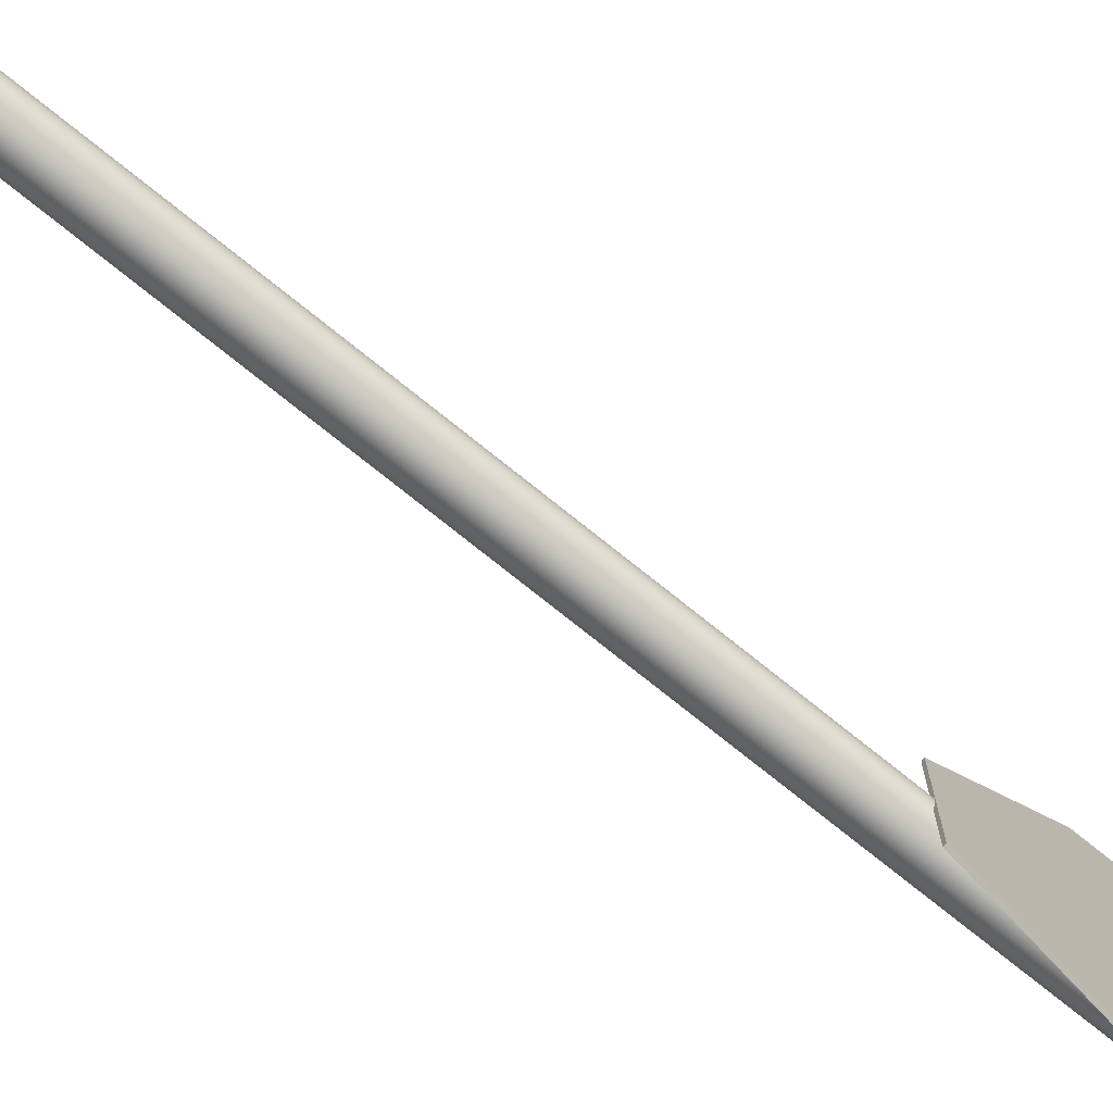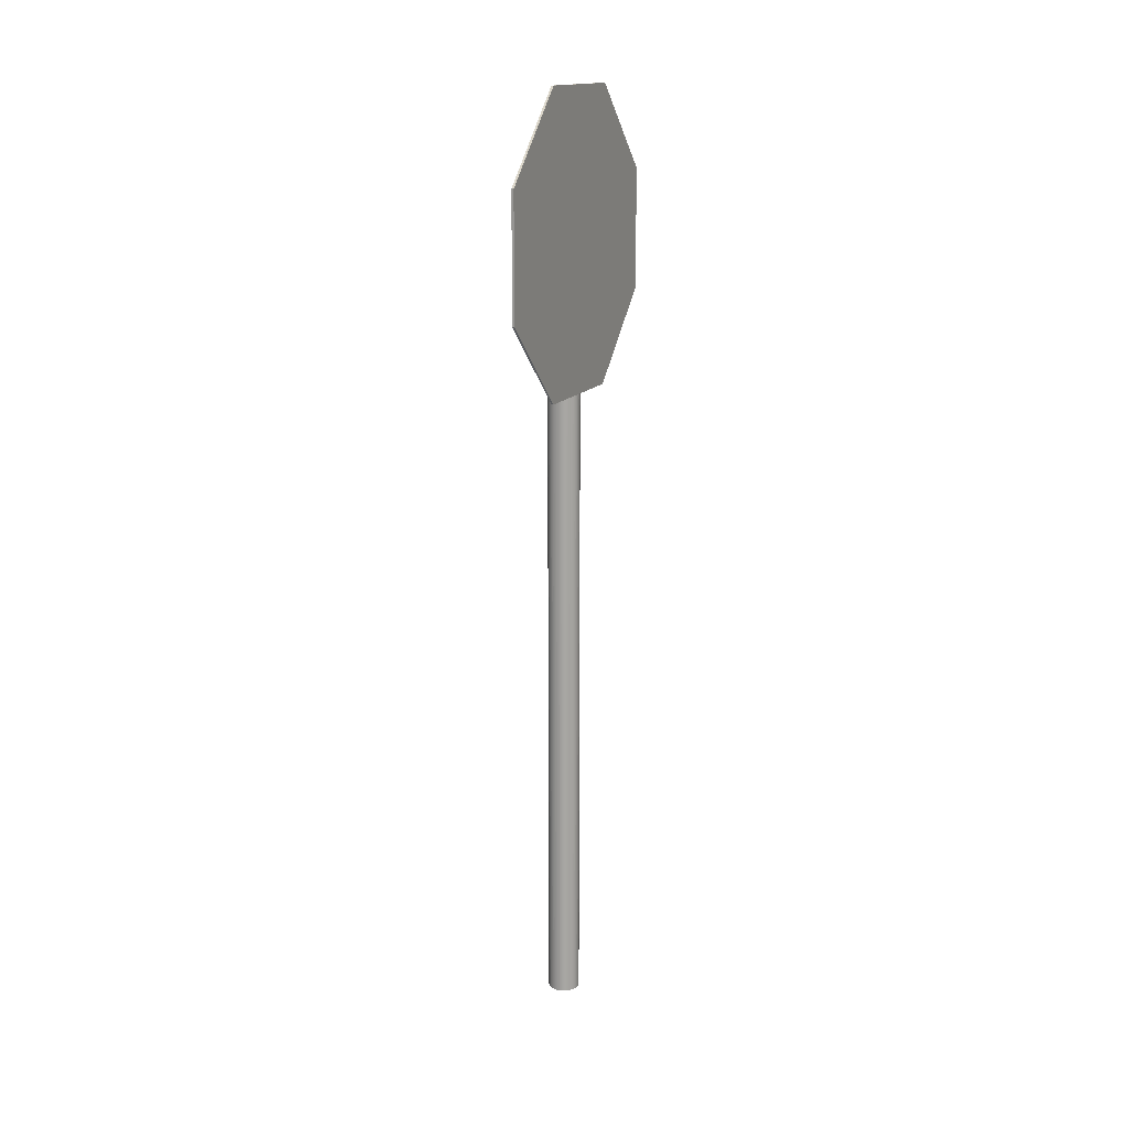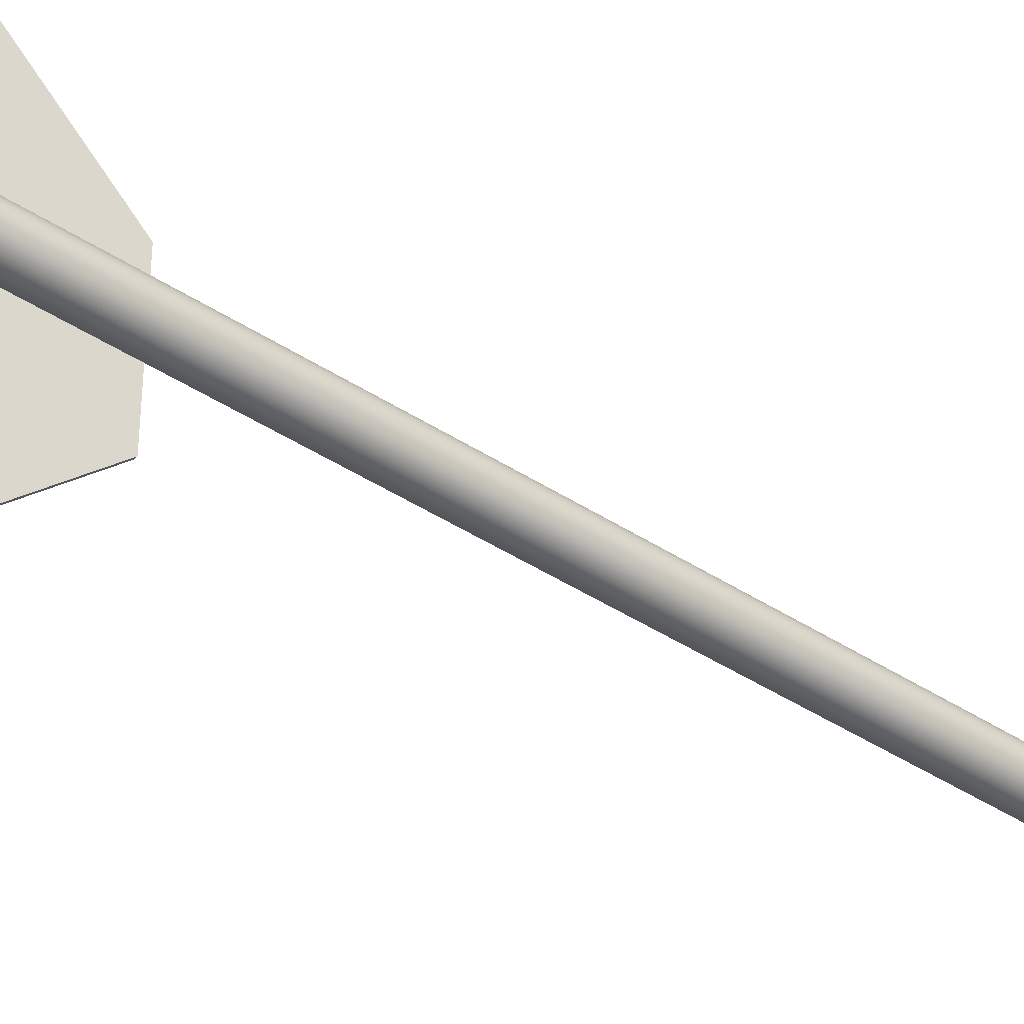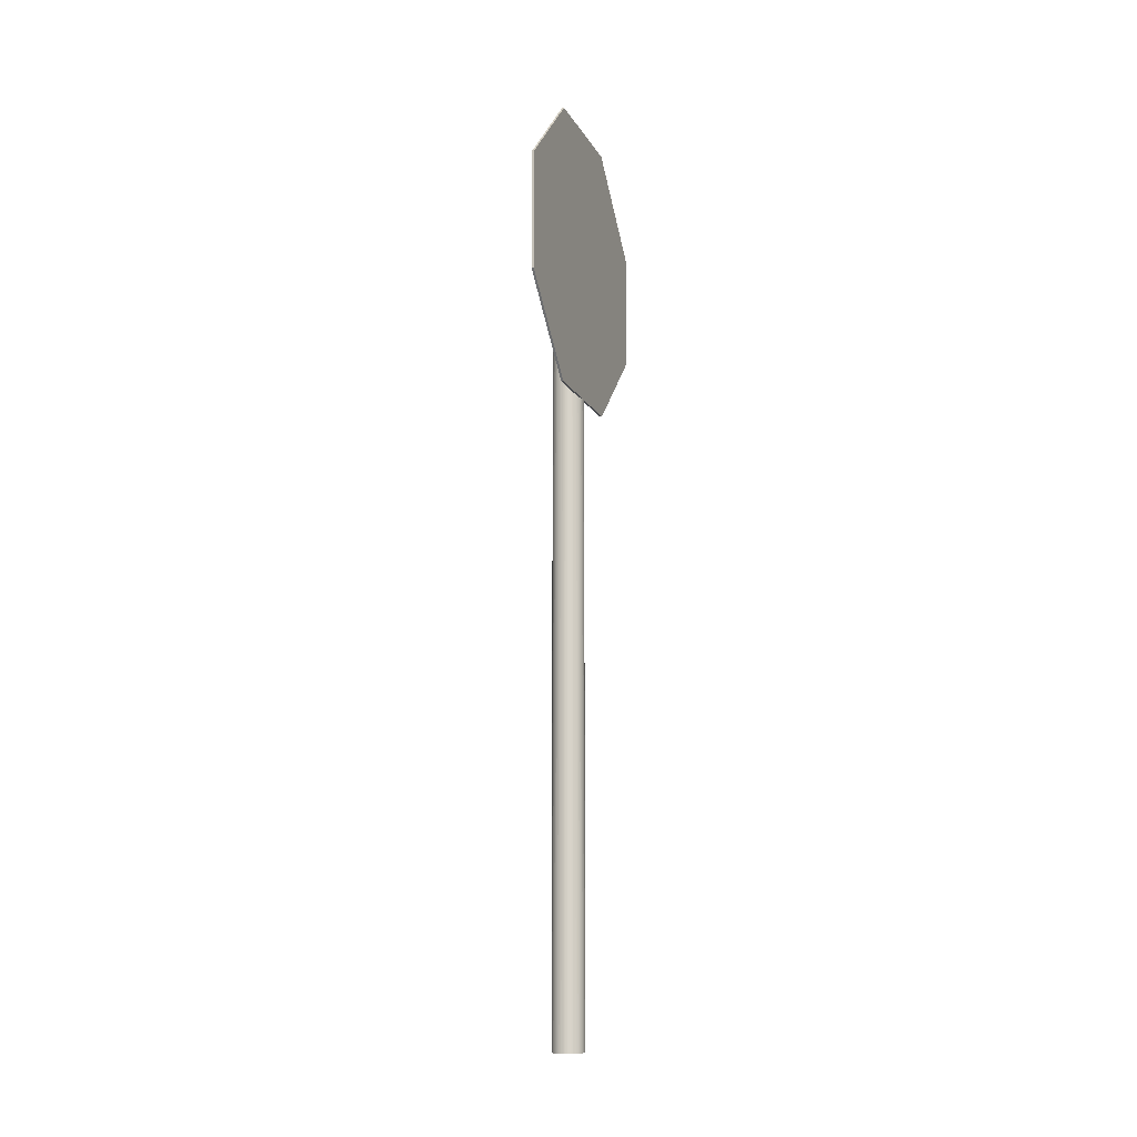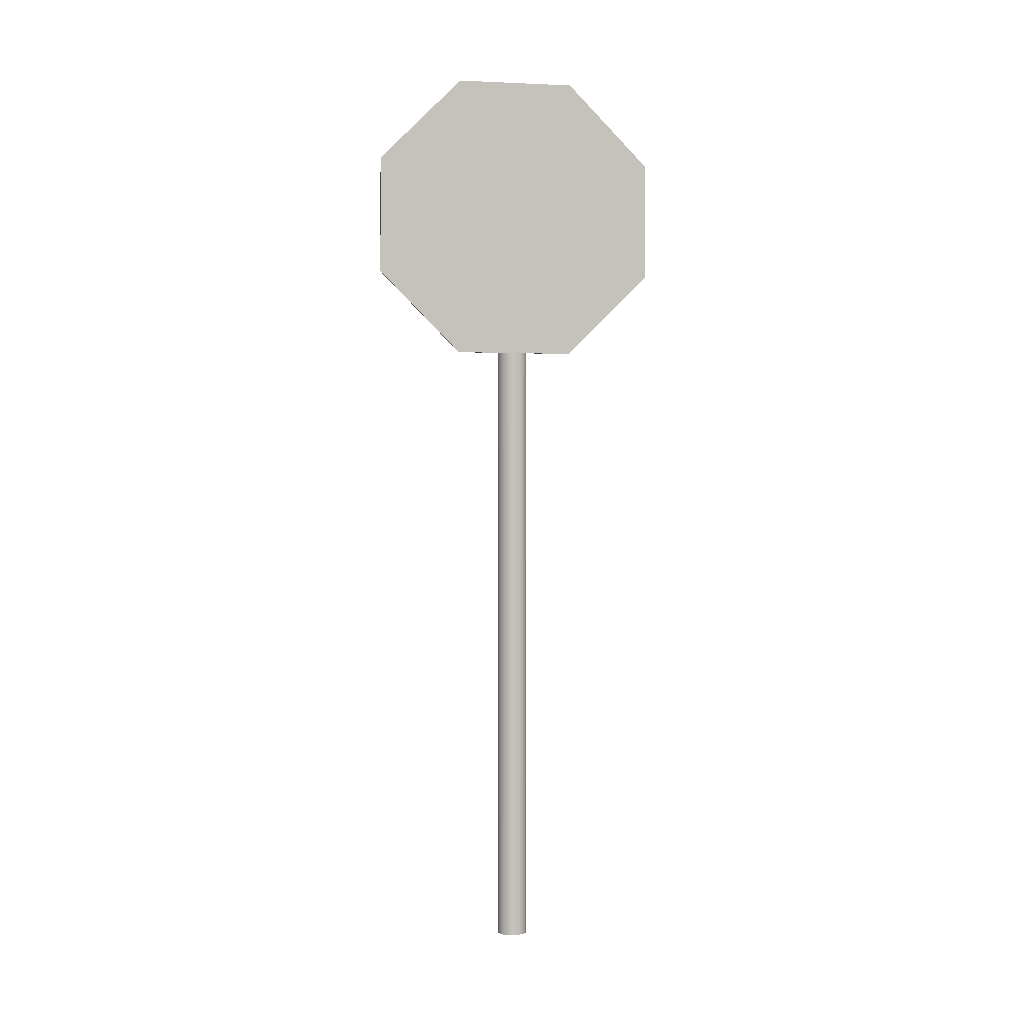
<metadata>
{"format":"obj","ext":"obj","renderer":"f3d","projection":"perspective","resolution":1024,"background":"white","views":[{"elev":-76.9,"azim":51.4,"up":"+Z"},{"elev":16.0,"azim":23.7,"up":"+Y"},{"elev":-43.3,"azim":-127.6,"up":"+Z"},{"elev":-12.9,"azim":19.2,"up":"+Y"},{"elev":1.9,"azim":79.8,"up":"+Y"}]}
</metadata>
<code>
o Stop
v 0 -2.332 -0.1006
v 0 3.464 -0.1006
v 0.004937 -2.332 -0.1005
v 0.004937 3.464 -0.1005
v 0.009862 -2.332 -0.1001
v 0.009862 3.464 -0.1001
v 0.01476 -2.332 -0.09953
v 0.01476 3.464 -0.09953
v 0.01963 -2.332 -0.09868
v 0.01963 3.464 -0.09868
v 0.02445 -2.332 -0.0976
v 0.02445 3.464 -0.0976
v 0.02921 -2.332 -0.09628
v 0.02921 3.464 -0.09628
v 0.0339 -2.332 -0.09473
v 0.0339 3.464 -0.09473
v 0.0385 -2.332 -0.09296
v 0.0385 3.464 -0.09296
v 0.04302 -2.332 -0.09095
v 0.04302 3.464 -0.09095
v 0.04743 -2.332 -0.08873
v 0.04743 3.464 -0.08873
v 0.05173 -2.332 -0.0863
v 0.05173 3.464 -0.0863
v 0.0559 -2.332 -0.08366
v 0.0559 3.464 -0.08366
v 0.05994 -2.332 -0.08081
v 0.05994 3.464 -0.08081
v 0.06383 -2.332 -0.07778
v 0.06383 3.464 -0.07778
v 0.06757 -2.332 -0.07455
v 0.06757 3.464 -0.07455
v 0.07114 -2.332 -0.07114
v 0.07114 3.464 -0.07114
v 0.07455 -2.332 -0.06757
v 0.07455 3.464 -0.06757
v 0.07778 -2.332 -0.06383
v 0.07778 3.464 -0.06383
v 0.08081 -2.332 -0.05994
v 0.08081 3.464 -0.05994
v 0.08366 -2.332 -0.0559
v 0.08366 3.464 -0.0559
v 0.0863 -2.332 -0.05173
v 0.0863 3.464 -0.05173
v 0.08873 -2.332 -0.04743
v 0.08873 3.464 -0.04743
v 0.09095 -2.332 -0.04302
v 0.09095 3.464 -0.04302
v 0.09296 -2.332 -0.0385
v 0.09296 3.464 -0.0385
v 0.09473 -2.332 -0.0339
v 0.09473 3.464 -0.0339
v 0.09628 -2.332 -0.02921
v 0.09628 3.464 -0.02921
v 0.0976 -2.332 -0.02445
v 0.0976 3.464 -0.02445
v 0.09868 -2.332 -0.01963
v 0.09868 3.464 -0.01963
v 0.09953 -2.332 -0.01476
v 0.09953 3.464 -0.01476
v 0.1001 -2.332 -0.009862
v 0.1001 3.464 -0.009862
v 0.1005 -2.332 -0.004937
v 0.1005 3.464 -0.004937
v 0.1006 -2.332 -0
v 0.1006 3.464 0
v 0.1005 -2.332 0.004937
v 0.1005 3.464 0.004937
v 0.1001 -2.332 0.009862
v 0.1001 3.464 0.009862
v 0.09953 -2.332 0.01476
v 0.09953 3.464 0.01476
v 0.09868 -2.332 0.01963
v 0.09868 3.464 0.01963
v 0.0976 -2.332 0.02445
v 0.0976 3.464 0.02445
v 0.09628 -2.332 0.02921
v 0.09628 3.464 0.02921
v 0.09473 -2.332 0.0339
v 0.09473 3.464 0.0339
v 0.09296 -2.332 0.0385
v 0.09296 3.464 0.0385
v 0.09095 -2.332 0.04302
v 0.09095 3.464 0.04302
v 0.08873 -2.332 0.04743
v 0.08873 3.464 0.04743
v 0.0863 -2.332 0.05173
v 0.0863 3.464 0.05173
v 0.08366 -2.332 0.0559
v 0.08366 3.464 0.0559
v 0.08081 -2.332 0.05994
v 0.08081 3.464 0.05994
v 0.07778 -2.332 0.06383
v 0.07778 3.464 0.06383
v 0.07455 -2.332 0.06757
v 0.07455 3.464 0.06757
v 0.07114 -2.332 0.07114
v 0.07114 3.464 0.07114
v 0.06757 -2.332 0.07455
v 0.06757 3.464 0.07455
v 0.06383 -2.332 0.07778
v 0.06383 3.464 0.07778
v 0.05994 -2.332 0.08081
v 0.05994 3.464 0.08081
v 0.0559 -2.332 0.08366
v 0.0559 3.464 0.08366
v 0.05173 -2.332 0.0863
v 0.05173 3.464 0.0863
v 0.04743 -2.332 0.08873
v 0.04743 3.464 0.08873
v 0.04302 -2.332 0.09095
v 0.04302 3.464 0.09095
v 0.0385 -2.332 0.09295
v 0.0385 3.464 0.09295
v 0.0339 -2.332 0.09473
v 0.0339 3.464 0.09473
v 0.02921 -2.332 0.09628
v 0.02921 3.464 0.09628
v 0.02445 -2.332 0.0976
v 0.02445 3.464 0.0976
v 0.01963 -2.332 0.09868
v 0.01963 3.464 0.09868
v 0.01476 -2.332 0.09953
v 0.01476 3.464 0.09953
v 0.009862 -2.332 0.1001
v 0.009862 3.464 0.1001
v 0.004937 -2.332 0.1005
v 0.004937 3.464 0.1005
v 0 -2.332 0.1006
v 0 3.464 0.1006
v -0.004937 -2.332 0.1005
v -0.004937 3.464 0.1005
v -0.009862 -2.332 0.1001
v -0.009862 3.464 0.1001
v -0.01476 -2.332 0.09953
v -0.01476 3.464 0.09953
v -0.01963 -2.332 0.09868
v -0.01963 3.464 0.09868
v -0.02445 -2.332 0.0976
v -0.02445 3.464 0.0976
v -0.02921 -2.332 0.09628
v -0.02921 3.464 0.09628
v -0.0339 -2.332 0.09473
v -0.0339 3.464 0.09473
v -0.0385 -2.332 0.09296
v -0.0385 3.464 0.09296
v -0.04302 -2.332 0.09095
v -0.04302 3.464 0.09095
v -0.04743 -2.332 0.08873
v -0.04743 3.464 0.08873
v -0.05173 -2.332 0.0863
v -0.05173 3.464 0.0863
v -0.0559 -2.332 0.08366
v -0.0559 3.464 0.08366
v -0.05994 -2.332 0.08081
v -0.05994 3.464 0.08081
v -0.06383 -2.332 0.07778
v -0.06383 3.464 0.07778
v -0.06757 -2.332 0.07455
v -0.06757 3.464 0.07455
v -0.07114 -2.332 0.07114
v -0.07114 3.464 0.07114
v -0.07455 -2.332 0.06757
v -0.07455 3.464 0.06757
v -0.07778 -2.332 0.06383
v -0.07778 3.464 0.06383
v -0.08081 -2.332 0.05994
v -0.08081 3.464 0.05994
v -0.08366 -2.332 0.0559
v -0.08366 3.464 0.0559
v -0.0863 -2.332 0.05173
v -0.0863 3.464 0.05173
v -0.08873 -2.332 0.04743
v -0.08873 3.464 0.04743
v -0.09095 -2.332 0.04302
v -0.09095 3.464 0.04302
v -0.09295 -2.332 0.0385
v -0.09295 3.464 0.0385
v -0.09473 -2.332 0.0339
v -0.09473 3.464 0.0339
v -0.09628 -2.332 0.02921
v -0.09628 3.464 0.02921
v -0.0976 -2.332 0.02445
v -0.0976 3.464 0.02445
v -0.09868 -2.332 0.01963
v -0.09868 3.464 0.01963
v -0.09953 -2.332 0.01476
v -0.09953 3.464 0.01476
v -0.1001 -2.332 0.009862
v -0.1001 3.464 0.009862
v -0.1005 -2.332 0.004937
v -0.1005 3.464 0.004937
v -0.1006 -2.332 -0
v -0.1006 3.464 0
v -0.1005 -2.332 -0.004937
v -0.1005 3.464 -0.004937
v -0.1001 -2.332 -0.009862
v -0.1001 3.464 -0.009862
v -0.09953 -2.332 -0.01476
v -0.09953 3.464 -0.01476
v -0.09868 -2.332 -0.01963
v -0.09868 3.464 -0.01963
v -0.0976 -2.332 -0.02445
v -0.0976 3.464 -0.02445
v -0.09628 -2.332 -0.02921
v -0.09628 3.464 -0.02921
v -0.09473 -2.332 -0.0339
v -0.09473 3.464 -0.0339
v -0.09296 -2.332 -0.0385
v -0.09296 3.464 -0.0385
v -0.09095 -2.332 -0.04302
v -0.09095 3.464 -0.04302
v -0.08873 -2.332 -0.04743
v -0.08873 3.464 -0.04743
v -0.0863 -2.332 -0.05173
v -0.0863 3.464 -0.05173
v -0.08366 -2.332 -0.0559
v -0.08366 3.464 -0.0559
v -0.08081 -2.332 -0.05994
v -0.08081 3.464 -0.05994
v -0.07778 -2.332 -0.06383
v -0.07778 3.464 -0.06383
v -0.07455 -2.332 -0.06757
v -0.07455 3.464 -0.06757
v -0.07114 -2.332 -0.07114
v -0.07114 3.464 -0.07114
v -0.06757 -2.332 -0.07455
v -0.06757 3.464 -0.07455
v -0.06383 -2.332 -0.07778
v -0.06383 3.464 -0.07778
v -0.05994 -2.332 -0.08081
v -0.05994 3.464 -0.08081
v -0.0559 -2.332 -0.08366
v -0.0559 3.464 -0.08366
v -0.05173 -2.332 -0.0863
v -0.05173 3.464 -0.0863
v -0.04743 -2.332 -0.08873
v -0.04743 3.464 -0.08873
v -0.04302 -2.332 -0.09095
v -0.04302 3.464 -0.09095
v -0.0385 -2.332 -0.09296
v -0.0385 3.464 -0.09296
v -0.0339 -2.332 -0.09473
v -0.0339 3.464 -0.09473
v -0.02921 -2.332 -0.09628
v -0.02921 3.464 -0.09628
v -0.02445 -2.332 -0.0976
v -0.02445 3.464 -0.0976
v -0.01963 -2.332 -0.09868
v -0.01963 3.464 -0.09868
v -0.01476 -2.332 -0.09953
v -0.01476 3.464 -0.09953
v -0.009862 -2.332 -0.1001
v -0.009862 3.464 -0.1001
v -0.004937 -2.332 -0.1005
v -0.004937 3.464 -0.1005
v 0.1019 2.264 0.9261
v 0.08783 2.264 0.9261
v 0.1019 1.72 0.3881
v 0.08783 1.72 0.3881
v 0.1019 1.715 -0.3772
v 0.08783 1.715 -0.3772
v 0.1019 2.253 -0.9216
v 0.08783 2.253 -0.9216
v 0.1019 3.019 -0.9261
v 0.08783 3.019 -0.9261
v 0.1019 3.563 -0.3881
v 0.08783 3.563 -0.3881
v 0.1019 3.568 0.3772
v 0.08783 3.568 0.3772
v 0.1019 3.03 0.9216
v 0.08783 3.03 0.9216
f 102 70 6
f 5 3 4 6
f 7 5 6 8
f 9 7 8 10
f 11 9 10 12
f 13 11 12 14
f 15 13 14 16
f 17 15 16 18
f 19 17 18 20
f 21 19 20 22
f 23 21 22 24
f 25 23 24 26
f 27 25 26 28
f 31 29 30 32
f 39 37 38 40
f 33 31 32 34
f 35 33 34 36
f 37 35 36 38
f 41 39 40 42
f 93 91 92 94
f 43 41 42 44
f 45 43 44 46
f 47 45 46 48
f 49 47 48 50
f 51 49 50 52
f 53 51 52 54
f 55 53 54 56
f 57 55 56 58
f 59 57 58 60
f 61 59 60 62
f 63 61 62 64
f 65 63 64 66
f 67 65 66 68
f 69 67 68 70
f 71 69 70 72
f 73 71 72 74
f 75 73 74 76
f 77 75 76 78
f 79 77 78 80
f 81 79 80 82
f 83 81 82 84
f 85 83 84 86
f 87 85 86 88
f 89 87 88 90
f 91 89 90 92
f 95 93 94 96
f 103 101 102 104
f 97 95 96 98
f 99 97 98 100
f 101 99 100 102
f 105 103 104 106
f 157 155 156 158
f 107 105 106 108
f 109 107 108 110
f 111 109 110 112
f 113 111 112 114
f 115 113 114 116
f 117 115 116 118
f 119 117 118 120
f 121 119 120 122
f 123 121 122 124
f 125 123 124 126
f 127 125 126 128
f 129 127 128 130
f 131 129 130 132
f 133 131 132 134
f 135 133 134 136
f 137 135 136 138
f 139 137 138 140
f 141 139 140 142
f 143 141 142 144
f 145 143 144 146
f 147 145 146 148
f 149 147 148 150
f 151 149 150 152
f 153 151 152 154
f 155 153 154 156
f 159 157 158 160
f 167 165 166 168
f 161 159 160 162
f 163 161 162 164
f 165 163 164 166
f 169 167 168 170
f 221 219 220 222
f 171 169 170 172
f 173 171 172 174
f 175 173 174 176
f 177 175 176 178
f 179 177 178 180
f 181 179 180 182
f 183 181 182 184
f 185 183 184 186
f 187 185 186 188
f 189 187 188 190
f 191 189 190 192
f 193 191 192 194
f 195 193 194 196
f 197 195 196 198
f 199 197 198 200
f 201 199 200 202
f 203 201 202 204
f 205 203 204 206
f 207 205 206 208
f 209 207 208 210
f 211 209 210 212
f 213 211 212 214
f 215 213 214 216
f 217 215 216 218
f 219 217 218 220
f 223 221 222 224
f 231 229 230 232
f 225 223 224 226
f 227 225 226 228
f 229 227 228 230
f 233 231 232 234
f 235 233 234 236
f 237 235 236 238
f 239 237 238 240
f 241 239 240 242
f 243 241 242 244
f 245 243 244 246
f 247 245 246 248
f 249 247 248 250
f 251 249 250 252
f 253 251 252 254
f 1 255 256 2
f 6 4 2
f 2 256 254
f 254 252 246
f 252 250 246
f 250 248 246
f 246 244 242
f 242 240 246
f 240 238 246
f 238 236 234
f 234 232 238
f 232 230 238
f 230 228 222
f 228 226 222
f 226 224 222
f 222 220 214
f 220 218 214
f 218 216 214
f 214 212 206
f 212 210 206
f 210 208 206
f 206 204 202
f 202 200 206
f 200 198 206
f 198 196 194
f 194 192 190
f 190 188 182
f 188 186 182
f 186 184 182
f 182 180 178
f 178 176 174
f 174 172 170
f 170 168 174
f 168 166 174
f 166 164 162
f 162 160 158
f 158 156 150
f 156 154 150
f 154 152 150
f 150 148 142
f 148 146 142
f 146 144 142
f 142 140 138
f 138 136 142
f 136 134 142
f 134 132 130
f 130 128 126
f 126 124 118
f 124 122 118
f 122 120 118
f 118 116 114
f 114 112 110
f 110 108 106
f 106 104 110
f 104 102 110
f 102 100 98
f 98 96 102
f 96 94 102
f 94 92 86
f 92 90 86
f 90 88 86
f 86 84 78
f 84 82 78
f 82 80 78
f 78 76 74
f 74 72 78
f 72 70 78
f 70 68 66
f 66 64 62
f 62 60 54
f 60 58 54
f 58 56 54
f 54 52 50
f 50 48 54
f 48 46 54
f 46 44 42
f 42 40 46
f 40 38 46
f 38 36 34
f 34 32 38
f 32 30 38
f 30 28 22
f 28 26 22
f 26 24 22
f 22 20 14
f 20 18 14
f 18 16 14
f 14 12 10
f 10 8 14
f 8 6 14
f 6 2 246
f 2 254 246
f 198 194 182
f 194 190 182
f 182 178 166
f 178 174 166
f 166 162 150
f 162 158 150
f 134 130 118
f 130 126 118
f 118 114 102
f 114 110 102
f 70 66 54
f 66 62 54
f 246 238 6
f 238 230 6
f 230 222 214
f 214 206 198
f 150 142 134
f 102 94 86
f 86 78 70
f 54 46 70
f 46 38 70
f 38 30 22
f 22 14 6
f 230 214 6
f 214 198 6
f 198 182 166
f 166 150 134
f 134 118 102
f 102 86 70
f 38 22 70
f 22 6 70
f 198 166 6
f 166 134 6
f 134 102 6
f 255 253 254 256
f 255 1 7
f 1 3 7
f 3 5 7
f 7 9 11
f 11 13 15
f 15 17 19
f 19 21 23
f 23 25 31
f 25 27 31
f 27 29 31
f 31 33 35
f 35 37 39
f 39 41 47
f 41 43 47
f 43 45 47
f 47 49 51
f 51 53 55
f 55 57 59
f 59 61 63
f 63 65 71
f 65 67 71
f 67 69 71
f 71 73 75
f 75 77 79
f 79 81 83
f 83 85 87
f 87 89 95
f 89 91 95
f 91 93 95
f 95 97 99
f 99 101 103
f 103 105 111
f 105 107 111
f 107 109 111
f 111 113 119
f 113 115 119
f 115 117 119
f 119 121 123
f 123 125 127
f 127 129 135
f 129 131 135
f 131 133 135
f 135 137 139
f 139 141 143
f 143 145 147
f 147 149 151
f 151 153 155
f 155 157 159
f 159 161 167
f 161 163 167
f 163 165 167
f 167 169 171
f 171 173 175
f 175 177 183
f 177 179 183
f 179 181 183
f 183 185 187
f 187 189 191
f 191 193 199
f 193 195 199
f 195 197 199
f 199 201 203
f 203 205 207
f 207 209 211
f 211 213 215
f 215 217 219
f 219 221 223
f 223 225 227
f 227 229 231
f 231 233 239
f 233 235 239
f 235 237 239
f 239 241 243
f 243 245 247
f 247 249 251
f 251 253 255
f 7 11 15
f 15 19 31
f 19 23 31
f 31 35 47
f 35 39 47
f 47 51 55
f 55 59 47
f 59 63 47
f 71 75 79
f 79 83 95
f 83 87 95
f 95 99 111
f 99 103 111
f 119 123 111
f 123 127 111
f 135 139 143
f 143 147 159
f 147 151 159
f 151 155 159
f 167 171 175
f 183 187 175
f 187 191 175
f 199 203 207
f 207 211 223
f 211 215 223
f 215 219 223
f 223 227 239
f 227 231 239
f 239 243 247
f 247 251 239
f 251 255 239
f 255 7 31
f 7 15 31
f 63 71 95
f 71 79 95
f 127 135 159
f 135 143 159
f 159 167 175
f 191 199 223
f 199 207 223
f 31 47 63
f 95 111 127
f 159 175 127
f 175 191 127
f 223 239 191
f 239 255 191
f 255 31 63
f 63 95 255
f 127 191 255 95
f 29 27 28 30
f 3 1 2 4
f 264 262 270
f 259 257 258 260
f 263 261 262 264
f 265 263 264 266
f 267 265 266 268
f 269 267 268 270
f 271 269 270 272
f 262 260 270
f 260 258 270
f 258 272 270
f 270 268 266
f 266 264 270
f 261 259 260 262
f 257 271 272 258
f 259 263 267 271
f 271 257 259
f 259 261 263
f 263 265 267
f 267 269 271

</code>
